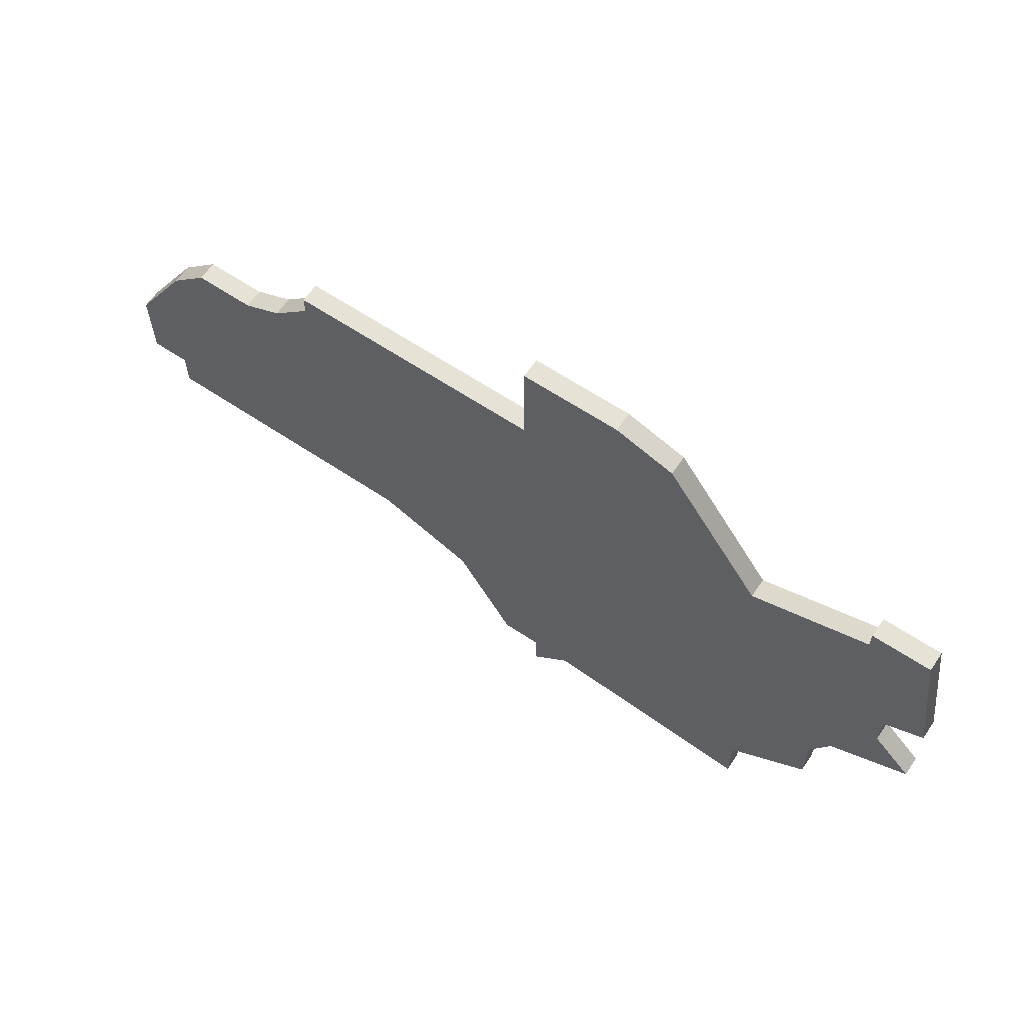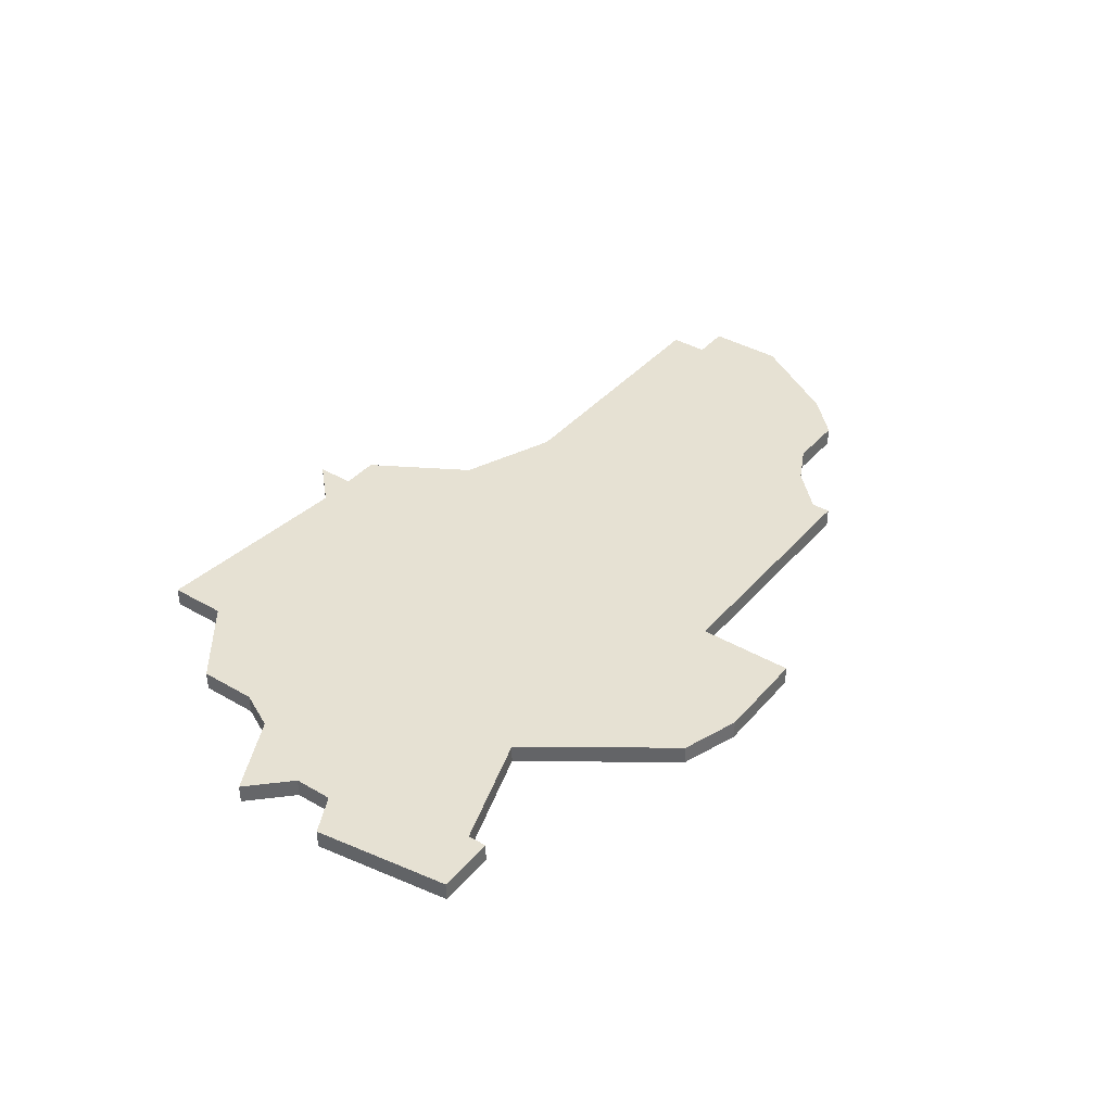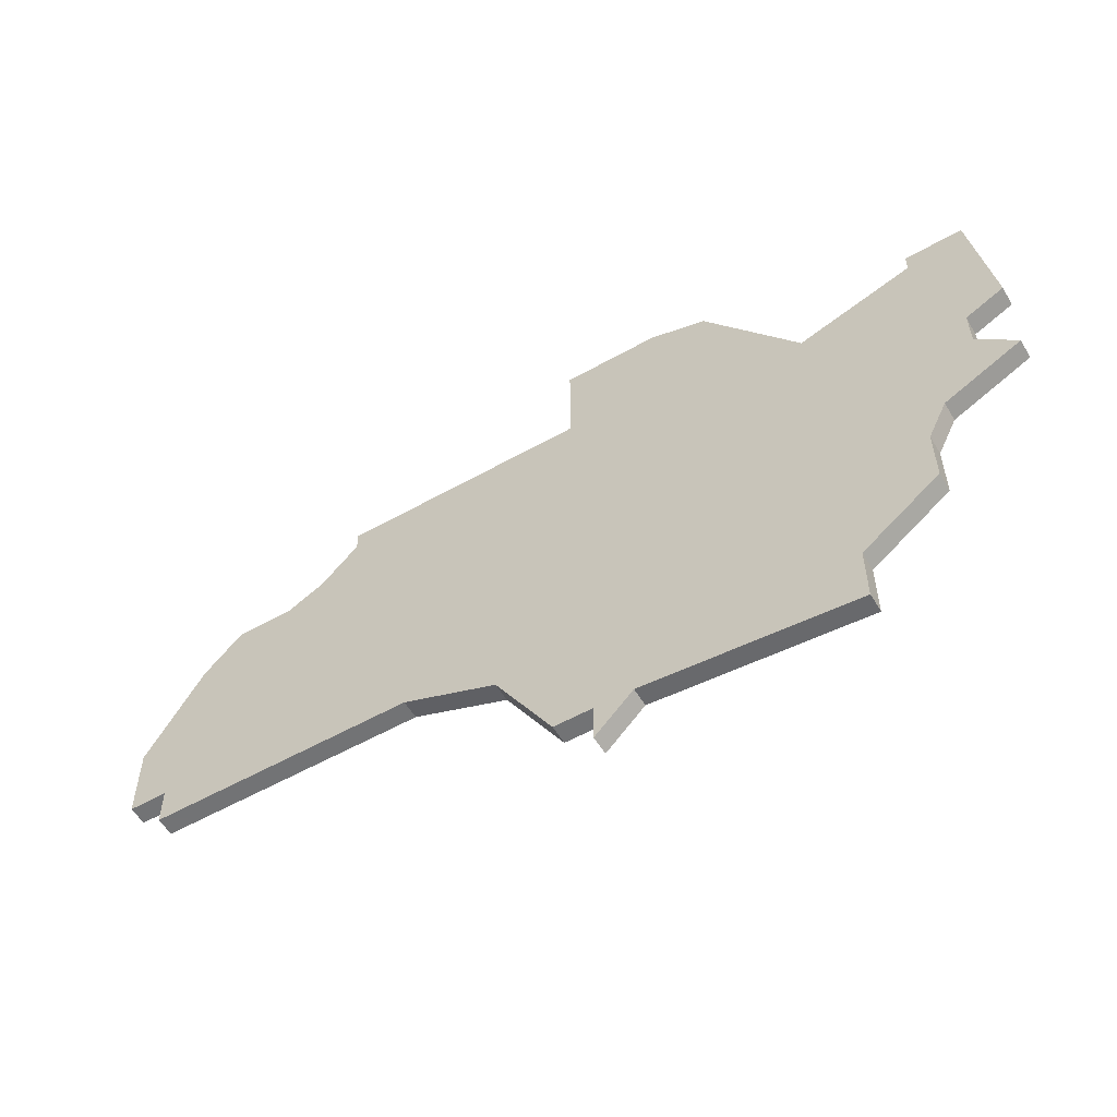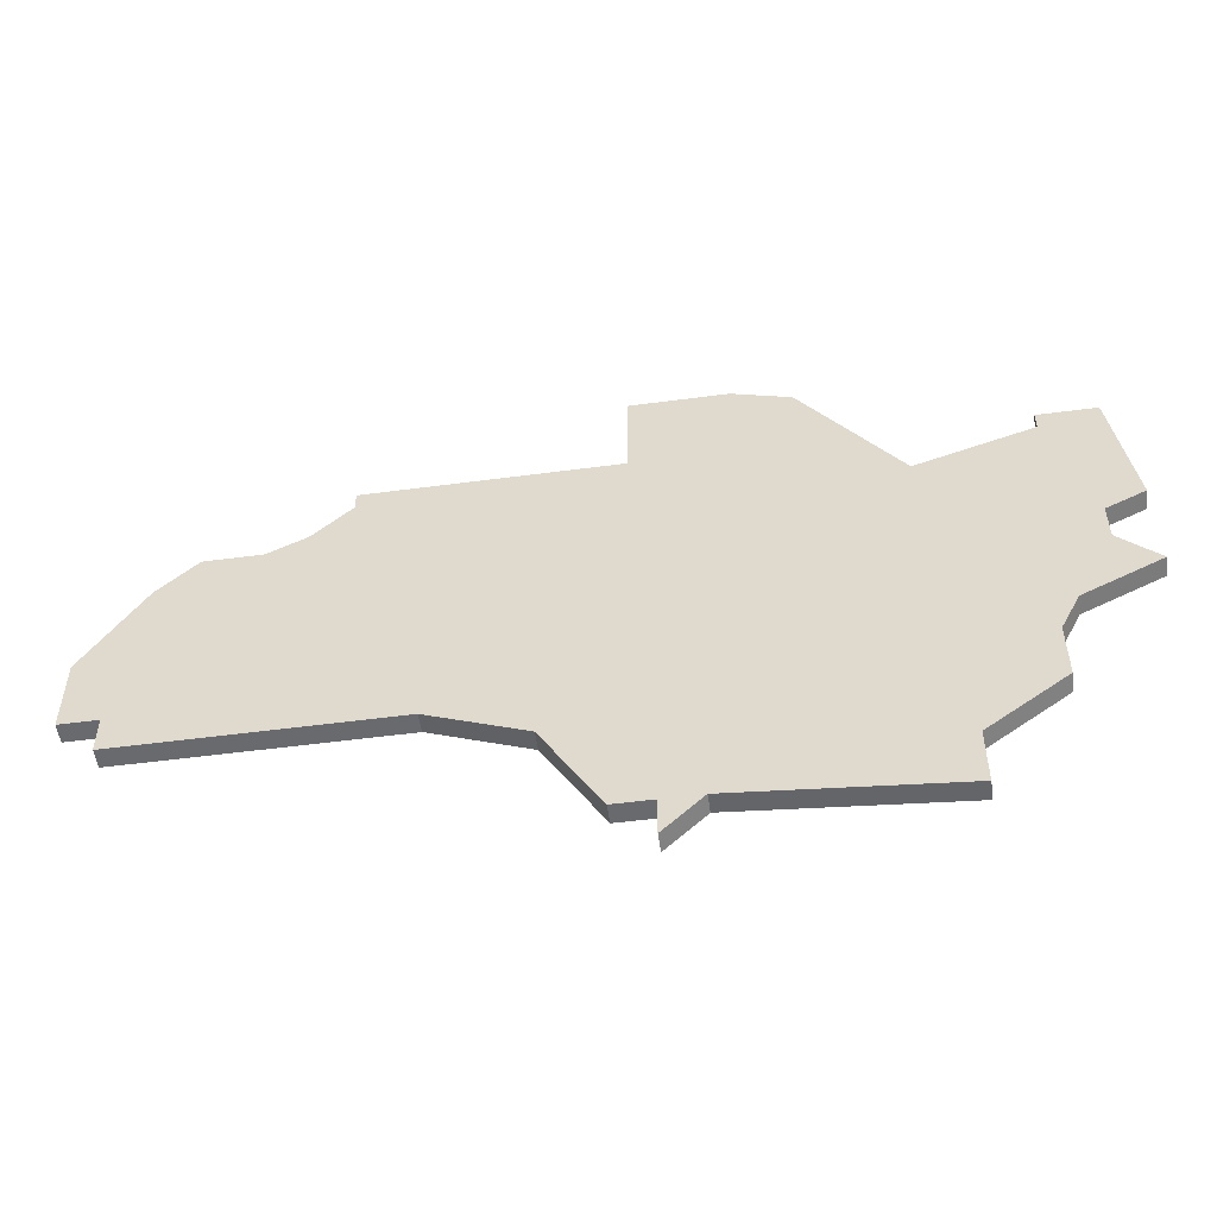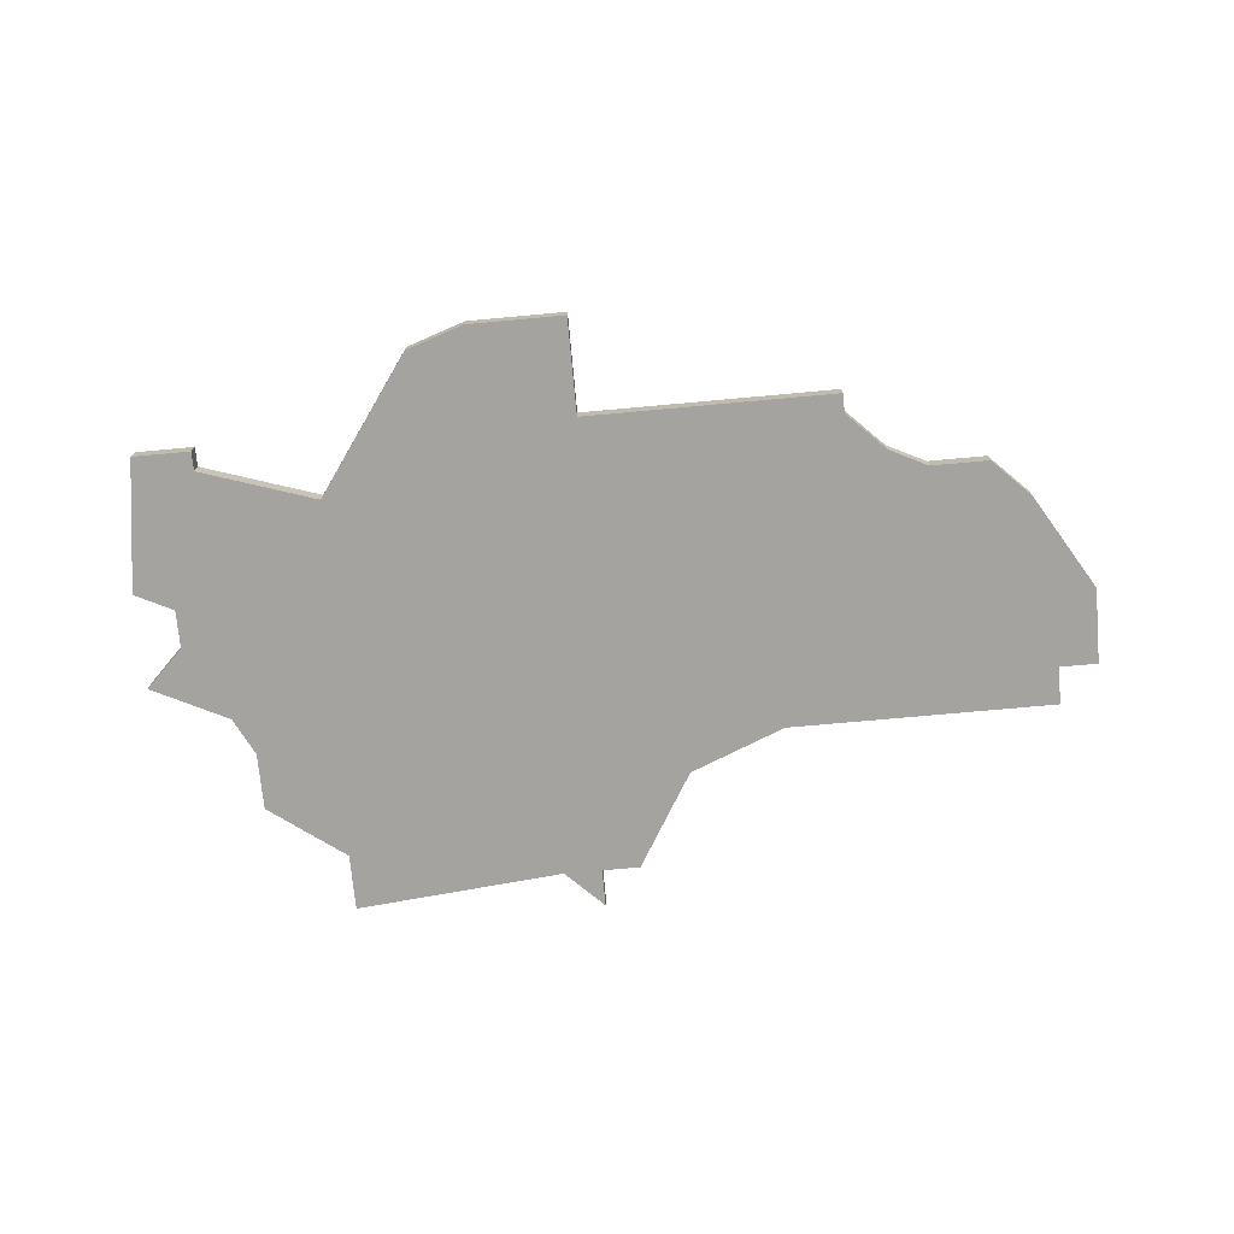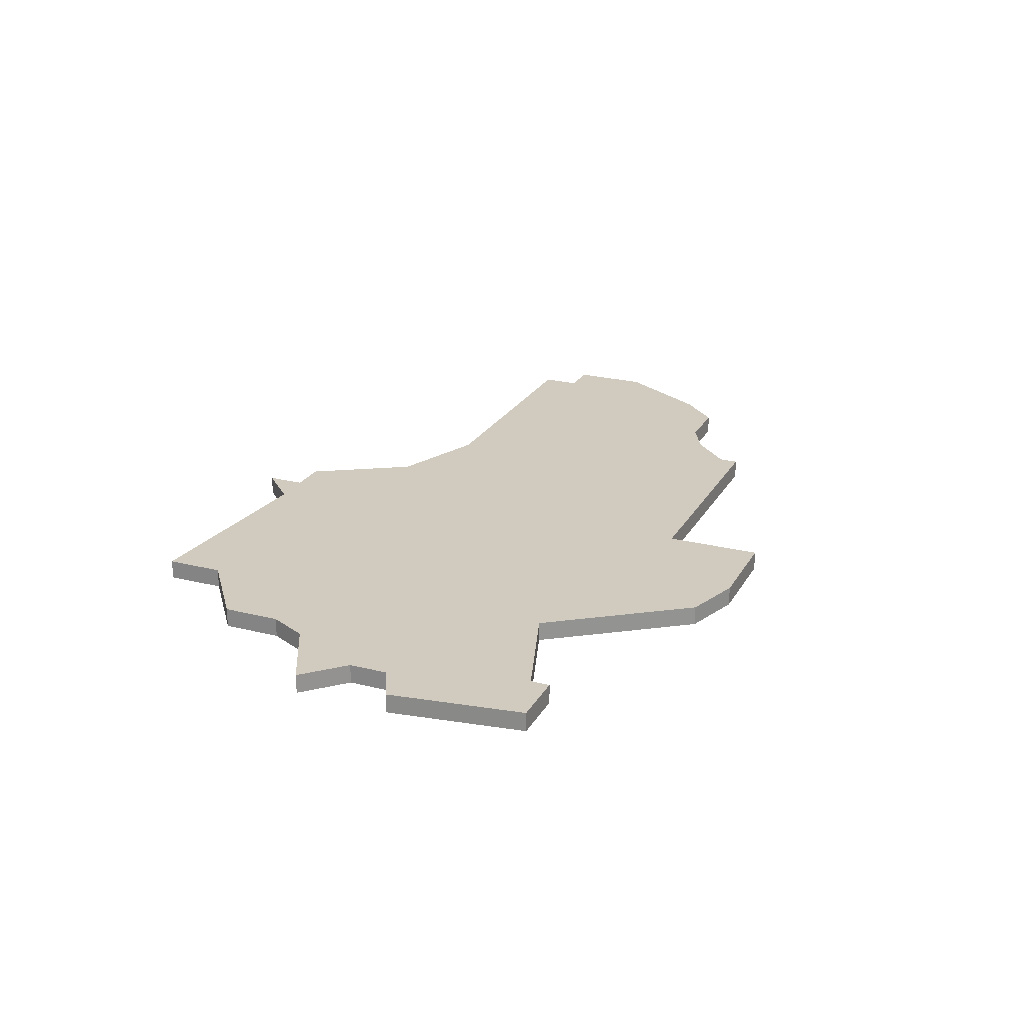
<metadata>
{"format":"obj","ext":"obj","renderer":"f3d","projection":"perspective","resolution":1024,"background":"white","views":[{"elev":63.0,"azim":34.1,"up":"+Y"},{"elev":38.7,"azim":126.1,"up":"+Z"},{"elev":-55.9,"azim":30.6,"up":"+Y"},{"elev":-53.0,"azim":8.1,"up":"+Y"},{"elev":-72.9,"azim":-174.8,"up":"+Z"},{"elev":23.5,"azim":113.0,"up":"+Z"}]}
</metadata>
<code>
v 1177 -776 0
v 1174 -781 0
v 1174 -785 0
v 1176 -785 0
v 1176 -787 0
v 1190 -787 0
v 1195 -789 0
v 1198 -794 0
v 1200 -794 0
v 1200 -796 0
v 1202 -794 0
v 1213 -795 0
v 1213 -792 0
v 1217 -789 0
v 1217 -786 0
v 1218 -784 0
v 1222 -782 0
v 1220 -780 0
v 1220 -778 0
v 1222 -777 0
v 1221 -770 0
v 1218 -770 0
v 1218 -771 0
v 1212 -773 0
v 1207 -766 0
v 1204 -765 0
v 1199 -765 0
v 1199 -766 0
v 1199 -770 0
v 1186 -770 0
v 1186 -771 0
v 1184 -773 0
v 1182 -774 0
v 1179 -774 0
v 1177 -776 1
v 1174 -781 1
v 1174 -785 1
v 1176 -785 1
v 1176 -787 1
v 1190 -787 1
v 1195 -789 1
v 1198 -794 1
v 1200 -794 1
v 1200 -796 1
v 1202 -794 1
v 1213 -795 1
v 1213 -792 1
v 1217 -789 1
v 1217 -786 1
v 1218 -784 1
v 1222 -782 1
v 1220 -780 1
v 1220 -778 1
v 1222 -777 1
v 1221 -770 1
v 1218 -770 1
v 1218 -771 1
v 1212 -773 1
v 1207 -766 1
v 1204 -765 1
v 1199 -765 1
v 1199 -766 1
v 1199 -770 1
v 1186 -770 1
v 1186 -771 1
v 1184 -773 1
v 1182 -774 1
v 1179 -774 1
f 2 1 34
f 4 3 2
f 6 5 4
f 9 8 7
f 11 10 9
f 13 12 11
f 15 14 13
f 18 17 16
f 21 20 19
f 23 22 21
f 26 25 24
f 28 27 26
f 31 30 29
f 2 34 33
f 6 4 2
f 11 9 7
f 15 13 11
f 19 18 16
f 23 21 19
f 28 26 24
f 32 31 29
f 2 33 32
f 15 11 7
f 19 16 15
f 24 23 19
f 29 28 24
f 2 32 29
f 15 7 6
f 24 19 15
f 2 29 24
f 15 6 2
f 2 24 15
f 68 35 36
f 36 37 38
f 38 39 40
f 41 42 43
f 43 44 45
f 45 46 47
f 47 48 49
f 50 51 52
f 53 54 55
f 55 56 57
f 58 59 60
f 60 61 62
f 63 64 65
f 67 68 36
f 36 38 40
f 41 43 45
f 45 47 49
f 50 52 53
f 53 55 57
f 58 60 62
f 63 65 66
f 66 67 36
f 41 45 49
f 49 50 53
f 53 57 58
f 58 62 63
f 63 66 36
f 40 41 49
f 49 53 58
f 58 63 36
f 36 40 49
f 49 58 36
f 36 35 2
f 2 35 1
f 37 36 3
f 3 36 2
f 38 37 4
f 4 37 3
f 39 38 5
f 5 38 4
f 40 39 6
f 6 39 5
f 41 40 7
f 7 40 6
f 42 41 8
f 8 41 7
f 43 42 9
f 9 42 8
f 44 43 10
f 10 43 9
f 45 44 11
f 11 44 10
f 46 45 12
f 12 45 11
f 47 46 13
f 13 46 12
f 48 47 14
f 14 47 13
f 49 48 15
f 15 48 14
f 50 49 16
f 16 49 15
f 51 50 17
f 17 50 16
f 52 51 18
f 18 51 17
f 53 52 19
f 19 52 18
f 54 53 20
f 20 53 19
f 55 54 21
f 21 54 20
f 56 55 22
f 22 55 21
f 57 56 23
f 23 56 22
f 58 57 24
f 24 57 23
f 59 58 25
f 25 58 24
f 60 59 26
f 26 59 25
f 61 60 27
f 27 60 26
f 62 61 28
f 28 61 27
f 63 62 29
f 29 62 28
f 64 63 30
f 30 63 29
f 65 64 31
f 31 64 30
f 66 65 32
f 32 65 31
f 67 66 33
f 33 66 32
f 35 68 1
f 1 68 34
f 68 67 34
f 34 67 33

</code>
